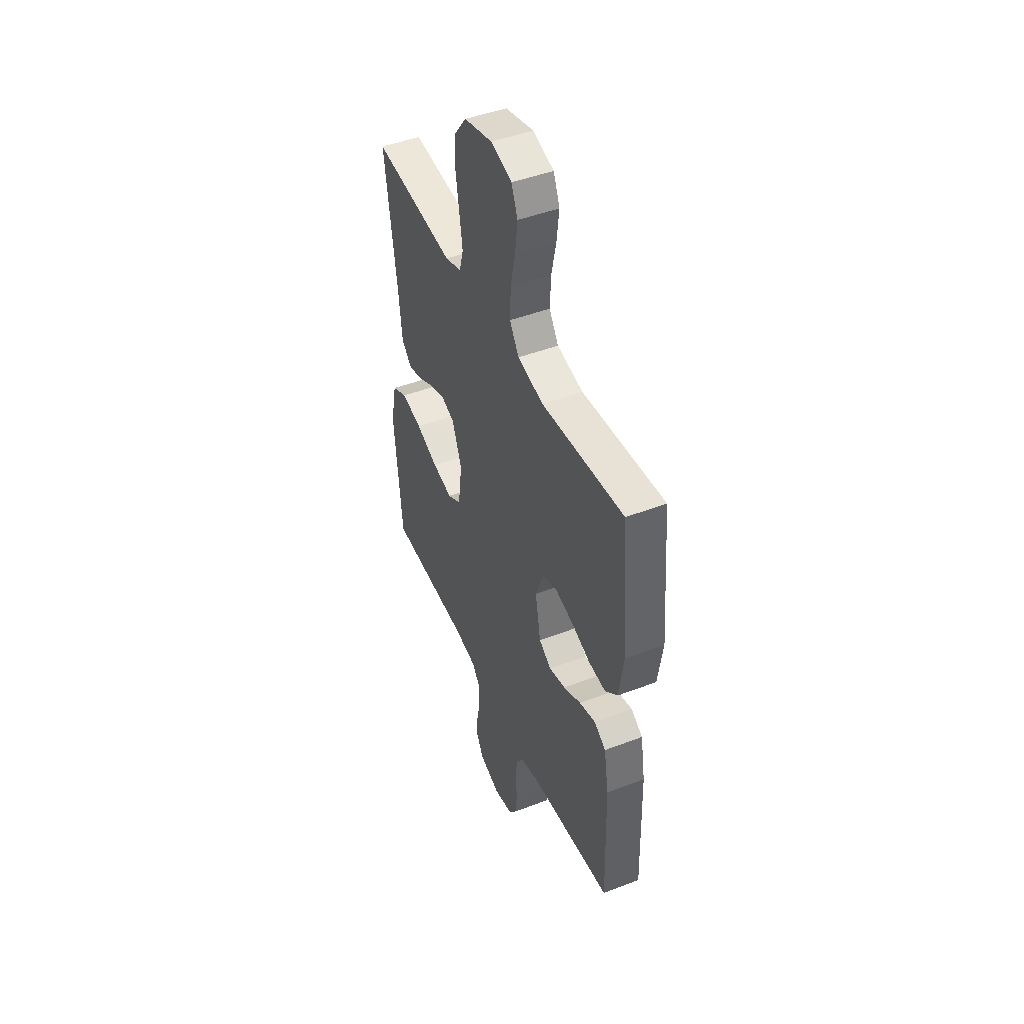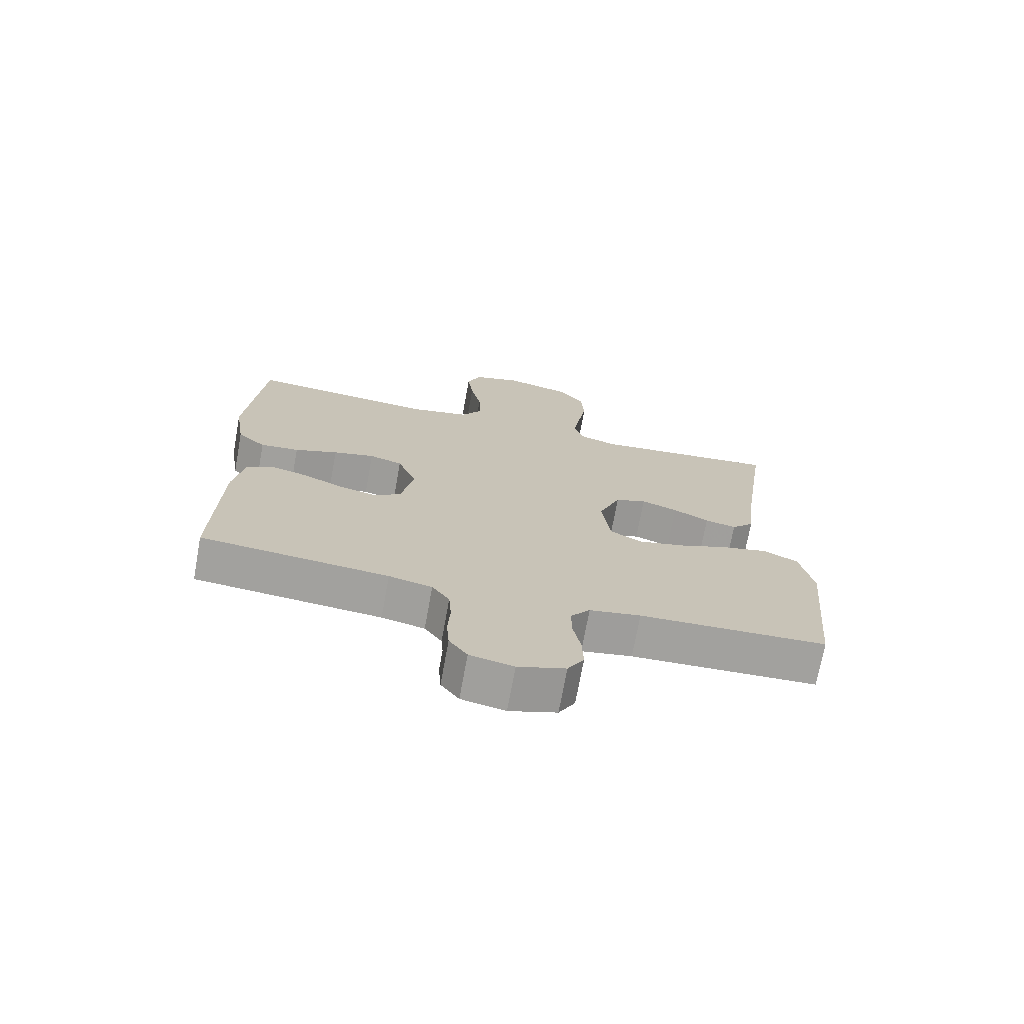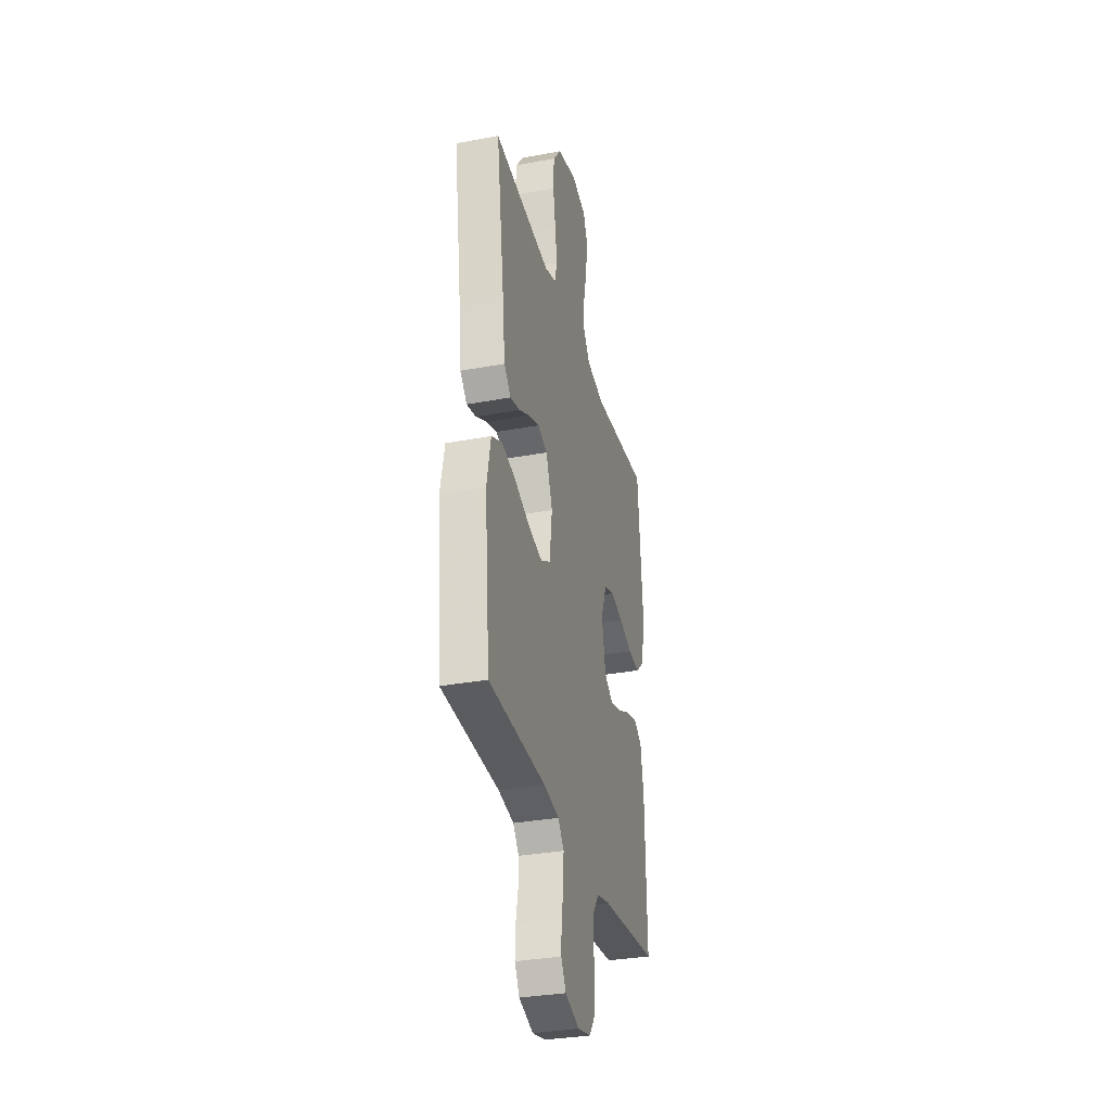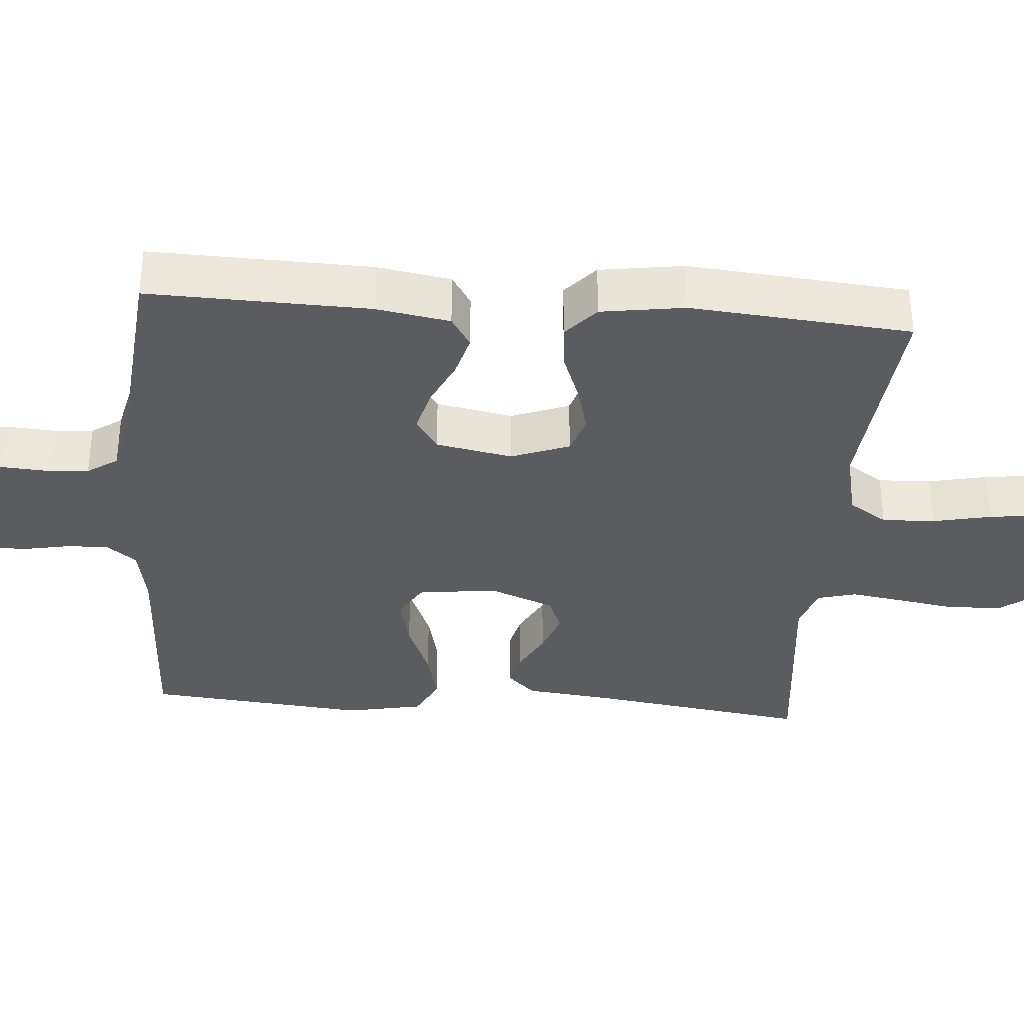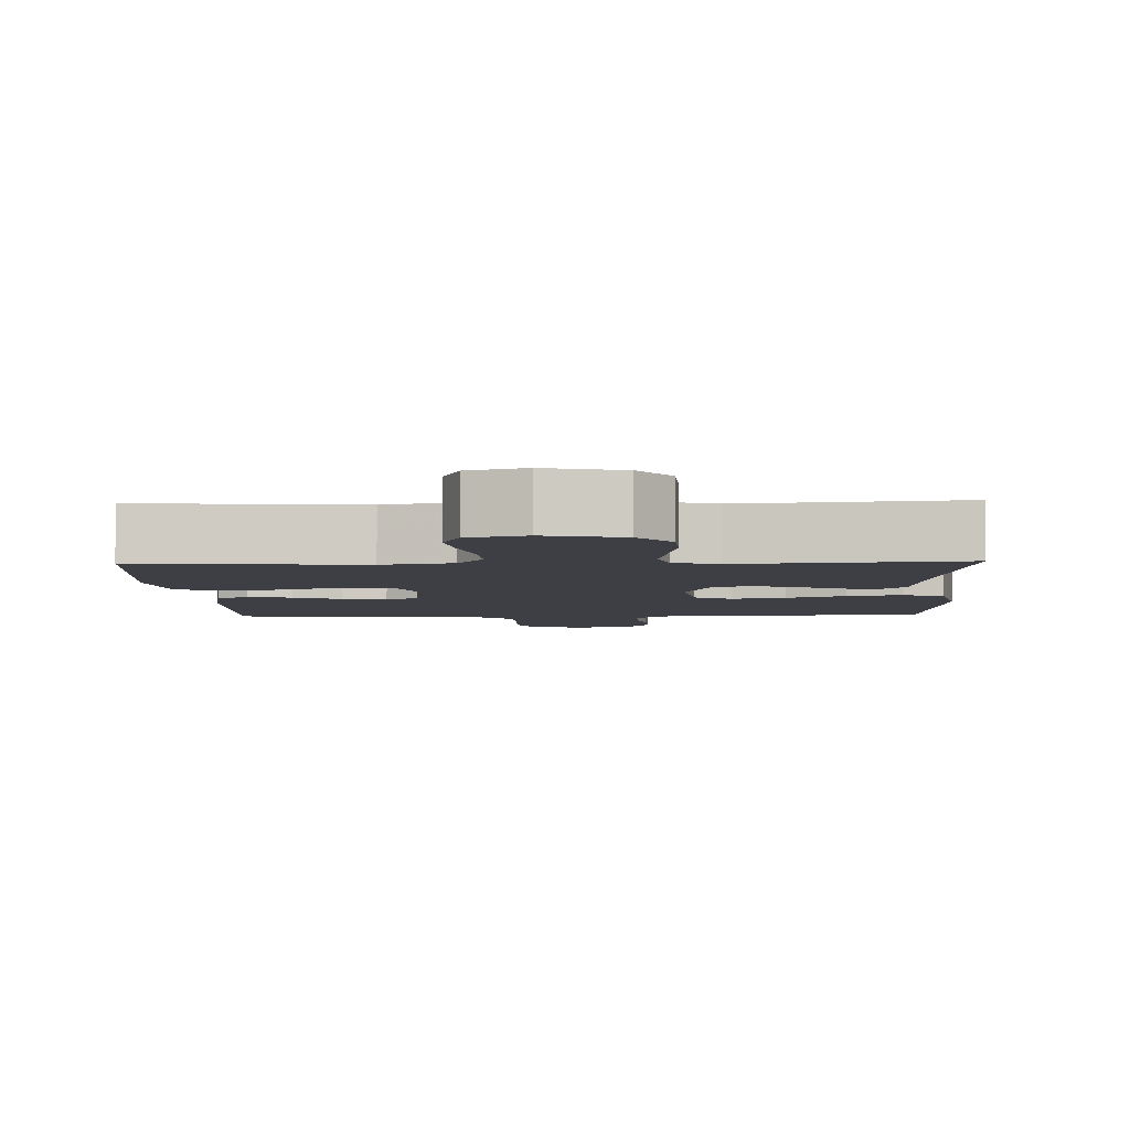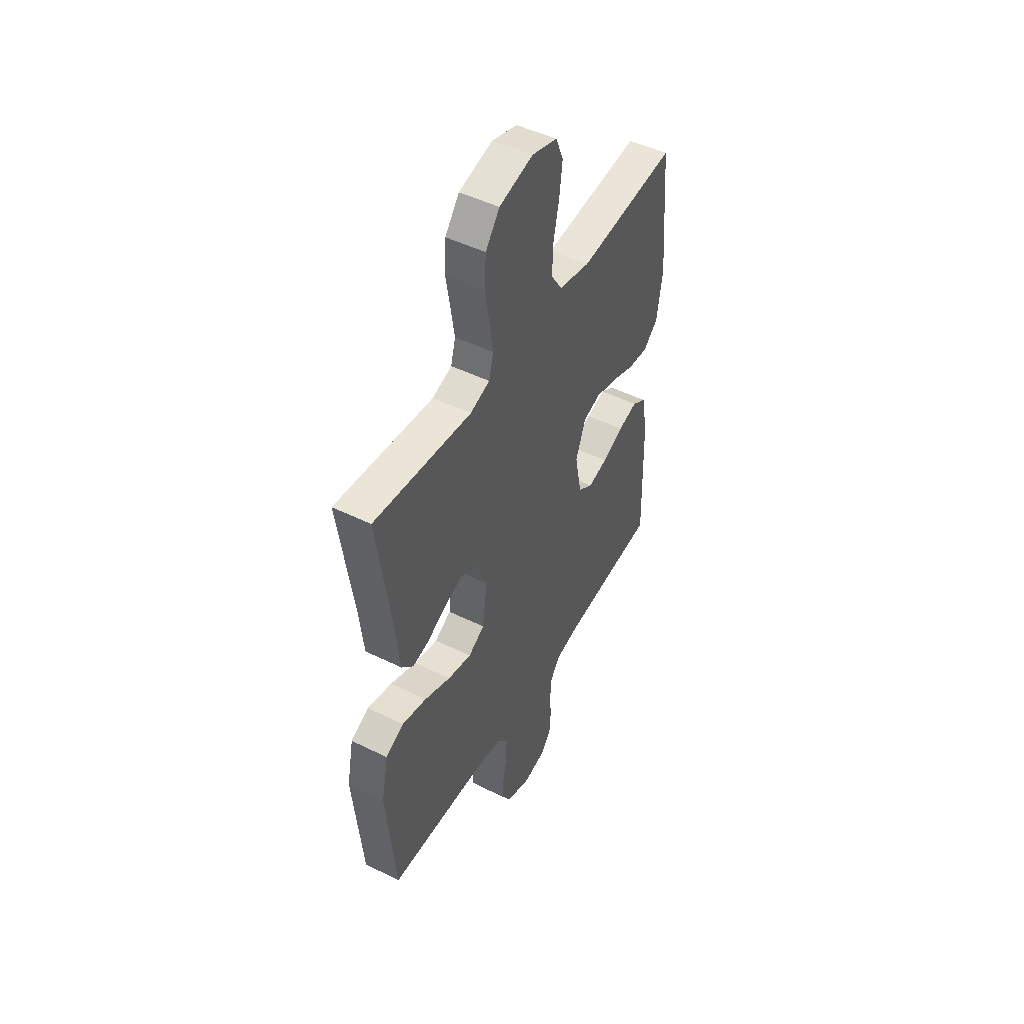
<metadata>
{"format":"obj","ext":"obj","renderer":"f3d","projection":"perspective","resolution":1024,"background":"white","views":[{"elev":46.3,"azim":-113.6,"up":"+Z"},{"elev":-72.2,"azim":-10.3,"up":"+Z"},{"elev":-32.6,"azim":104.6,"up":"+Z"},{"elev":-34.7,"azim":-94.5,"up":"+Y"},{"elev":-4.5,"azim":2.2,"up":"+Y"},{"elev":48.4,"azim":118.9,"up":"+Z"}]}
</metadata>
<code>
v -0.5 0.07 0.5
v -0.2 0.07 0.472
v -0.105 0.07 0.493
v -0.071 0.07 0.545
v -0.074 0.07 0.617
v -0.091 0.07 0.696
v -0.1 0.07 0.769
v -0.077 0.07 0.824
v 0 0.07 0.847
v 0.103 0.07 0.821
v 0.146 0.07 0.765
v 0.15 0.07 0.691
v 0.137 0.07 0.612
v 0.126 0.07 0.54
v 0.14 0.07 0.488
v 0.2 0.07 0.468
v 0.5 0.07 0.5
v 0.457 0.07 0.2
v 0.444 0.07 0.083
v 0.408 0.07 0.045
v 0.358 0.07 0.057
v 0.301 0.07 0.087
v 0.243 0.07 0.108
v 0.193 0.07 0.089
v 0.158 0.07 0
v 0.172 0.07 -0.107
v 0.222 0.07 -0.136
v 0.295 0.07 -0.119
v 0.376 0.07 -0.086
v 0.451 0.07 -0.068
v 0.507 0.07 -0.096
v 0.528 0.07 -0.2
v 0.5 0.07 -0.5
v 0.2 0.07 -0.513
v 0.118 0.07 -0.528
v 0.087 0.07 -0.568
v 0.088 0.07 -0.623
v 0.1 0.07 -0.685
v 0.102 0.07 -0.743
v 0.076 0.07 -0.789
v 0 0.07 -0.815
v -0.07 0.07 -0.8
v -0.099 0.07 -0.759
v -0.103 0.07 -0.703
v -0.099 0.07 -0.642
v -0.103 0.07 -0.586
v -0.131 0.07 -0.545
v -0.2 0.07 -0.529
v -0.5 0.07 -0.5
v -0.492 0.07 -0.2
v -0.475 0.07 -0.1
v -0.432 0.07 -0.073
v -0.373 0.07 -0.089
v -0.309 0.07 -0.119
v -0.249 0.07 -0.134
v -0.204 0.07 -0.104
v -0.184 0.07 0
v -0.214 0.07 0.079
v -0.267 0.07 0.096
v -0.333 0.07 0.079
v -0.402 0.07 0.053
v -0.464 0.07 0.047
v -0.509 0.07 0.087
v -0.526 0.07 0.2
v -0.5 0 0.5
v -0.2 0 0.472
v -0.105 0 0.493
v -0.071 0 0.545
v -0.074 0 0.617
v -0.091 0 0.696
v -0.1 0 0.769
v -0.077 0 0.824
v 0 0 0.847
v 0.103 0 0.821
v 0.146 0 0.765
v 0.15 0 0.691
v 0.137 0 0.612
v 0.126 0 0.54
v 0.14 0 0.488
v 0.2 0 0.468
v 0.5 0 0.5
v 0.457 0 0.2
v 0.444 0 0.083
v 0.408 0 0.045
v 0.358 0 0.057
v 0.301 0 0.087
v 0.243 0 0.108
v 0.193 0 0.089
v 0.158 0 0
v 0.172 0 -0.107
v 0.222 0 -0.136
v 0.295 0 -0.119
v 0.376 0 -0.086
v 0.451 0 -0.068
v 0.507 0 -0.096
v 0.528 0 -0.2
v 0.5 0 -0.5
v 0.2 0 -0.513
v 0.118 0 -0.528
v 0.087 0 -0.568
v 0.088 0 -0.623
v 0.1 0 -0.685
v 0.102 0 -0.743
v 0.076 0 -0.789
v 0 0 -0.815
v -0.07 0 -0.8
v -0.099 0 -0.759
v -0.103 0 -0.703
v -0.099 0 -0.642
v -0.103 0 -0.586
v -0.131 0 -0.545
v -0.2 0 -0.529
v -0.5 0 -0.5
v -0.492 0 -0.2
v -0.475 0 -0.1
v -0.432 0 -0.073
v -0.373 0 -0.089
v -0.309 0 -0.119
v -0.249 0 -0.134
v -0.204 0 -0.104
v -0.184 0 0
v -0.214 0 0.079
v -0.267 0 0.096
v -0.333 0 0.079
v -0.402 0 0.053
v -0.464 0 0.047
v -0.509 0 0.087
v -0.526 0 0.2
f 63 64 1 2
f 60 61 62 63
f 59 60 63 2
f 58 59 2 3
f 57 58 3 4
f 56 57 4
f 51 52 53 54
f 51 54 55
f 48 49 50 51
f 47 48 51 55
f 46 47 55 56
f 42 43 44 45
f 42 45 46
f 41 42 46
f 37 38 39 40
f 36 37 40 41
f 31 32 33 34
f 31 34 35
f 28 29 30 31
f 27 28 31 35
f 26 27 35 36
f 19 20 21 22
f 18 19 22 23
f 16 17 18 23
f 15 16 23 24
f 10 11 12 13
f 10 13 14
f 9 10 14
f 5 6 7 8
f 4 5 8 9
f 25 26 36 41
f 25 41 46 56
f 15 24 25 56
f 14 15 56
f 4 9 14 56
f 66 65 128 127
f 127 126 125 124
f 66 127 124 123
f 67 66 123 122
f 68 67 122 121
f 68 121 120
f 118 117 116 115
f 119 118 115
f 115 114 113 112
f 119 115 112 111
f 120 119 111 110
f 109 108 107 106
f 110 109 106
f 110 106 105
f 104 103 102 101
f 105 104 101 100
f 98 97 96 95
f 99 98 95
f 95 94 93 92
f 99 95 92 91
f 100 99 91 90
f 86 85 84 83
f 87 86 83 82
f 87 82 81 80
f 88 87 80 79
f 77 76 75 74
f 78 77 74
f 78 74 73
f 72 71 70 69
f 73 72 69 68
f 105 100 90 89
f 120 110 105 89
f 120 89 88 79
f 120 79 78
f 120 78 73 68
f 1 65 66 2
f 2 66 67 3
f 3 67 68 4
f 4 68 69 5
f 5 69 70 6
f 6 70 71 7
f 7 71 72 8
f 8 72 73 9
f 9 73 74 10
f 10 74 75 11
f 11 75 76 12
f 12 76 77 13
f 13 77 78 14
f 14 78 79 15
f 15 79 80 16
f 16 80 81 17
f 17 81 82 18
f 18 82 83 19
f 19 83 84 20
f 20 84 85 21
f 21 85 86 22
f 22 86 87 23
f 23 87 88 24
f 24 88 89 25
f 25 89 90 26
f 26 90 91 27
f 27 91 92 28
f 28 92 93 29
f 29 93 94 30
f 30 94 95 31
f 31 95 96 32
f 32 96 97 33
f 33 97 98 34
f 34 98 99 35
f 35 99 100 36
f 36 100 101 37
f 37 101 102 38
f 38 102 103 39
f 39 103 104 40
f 40 104 105 41
f 41 105 106 42
f 42 106 107 43
f 43 107 108 44
f 44 108 109 45
f 45 109 110 46
f 46 110 111 47
f 47 111 112 48
f 48 112 113 49
f 49 113 114 50
f 50 114 115 51
f 51 115 116 52
f 52 116 117 53
f 53 117 118 54
f 54 118 119 55
f 55 119 120 56
f 56 120 121 57
f 57 121 122 58
f 58 122 123 59
f 59 123 124 60
f 60 124 125 61
f 61 125 126 62
f 62 126 127 63
f 63 127 128 64
f 64 128 65 1

</code>
